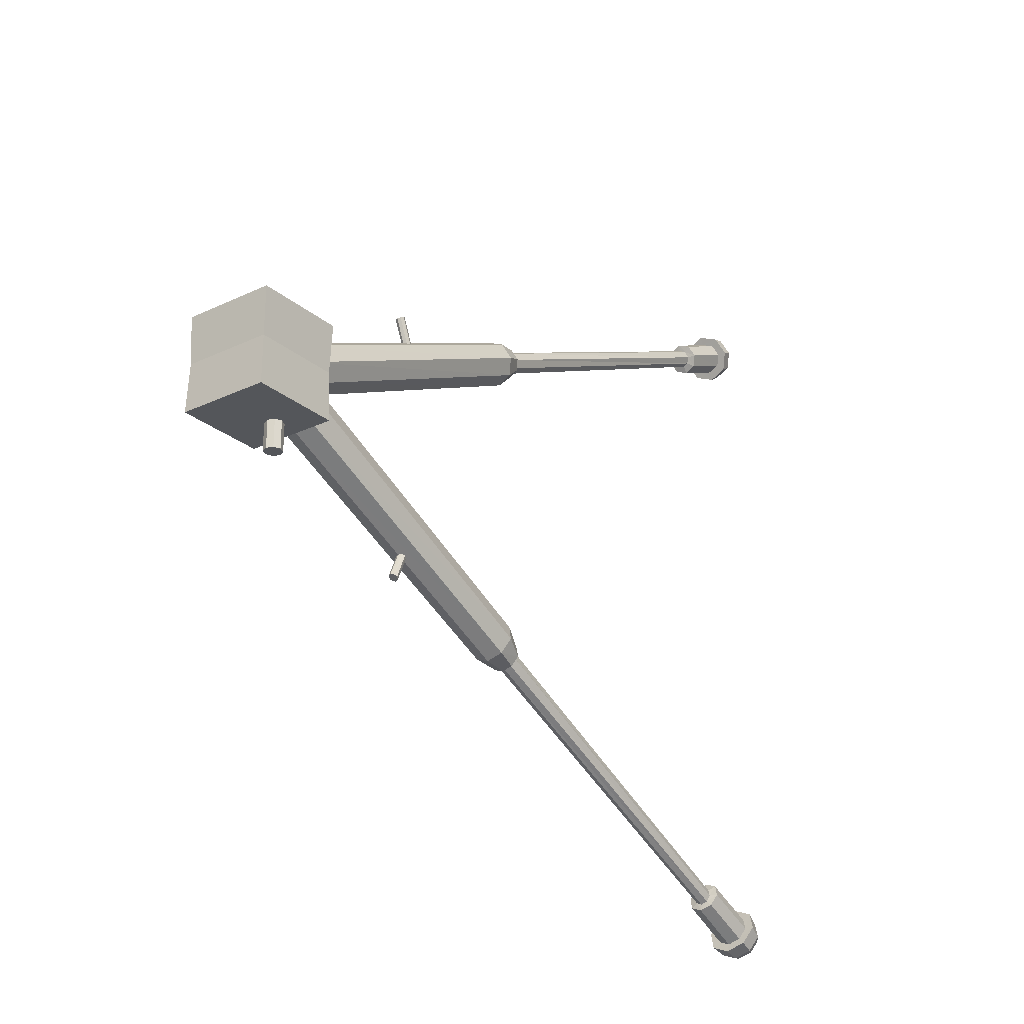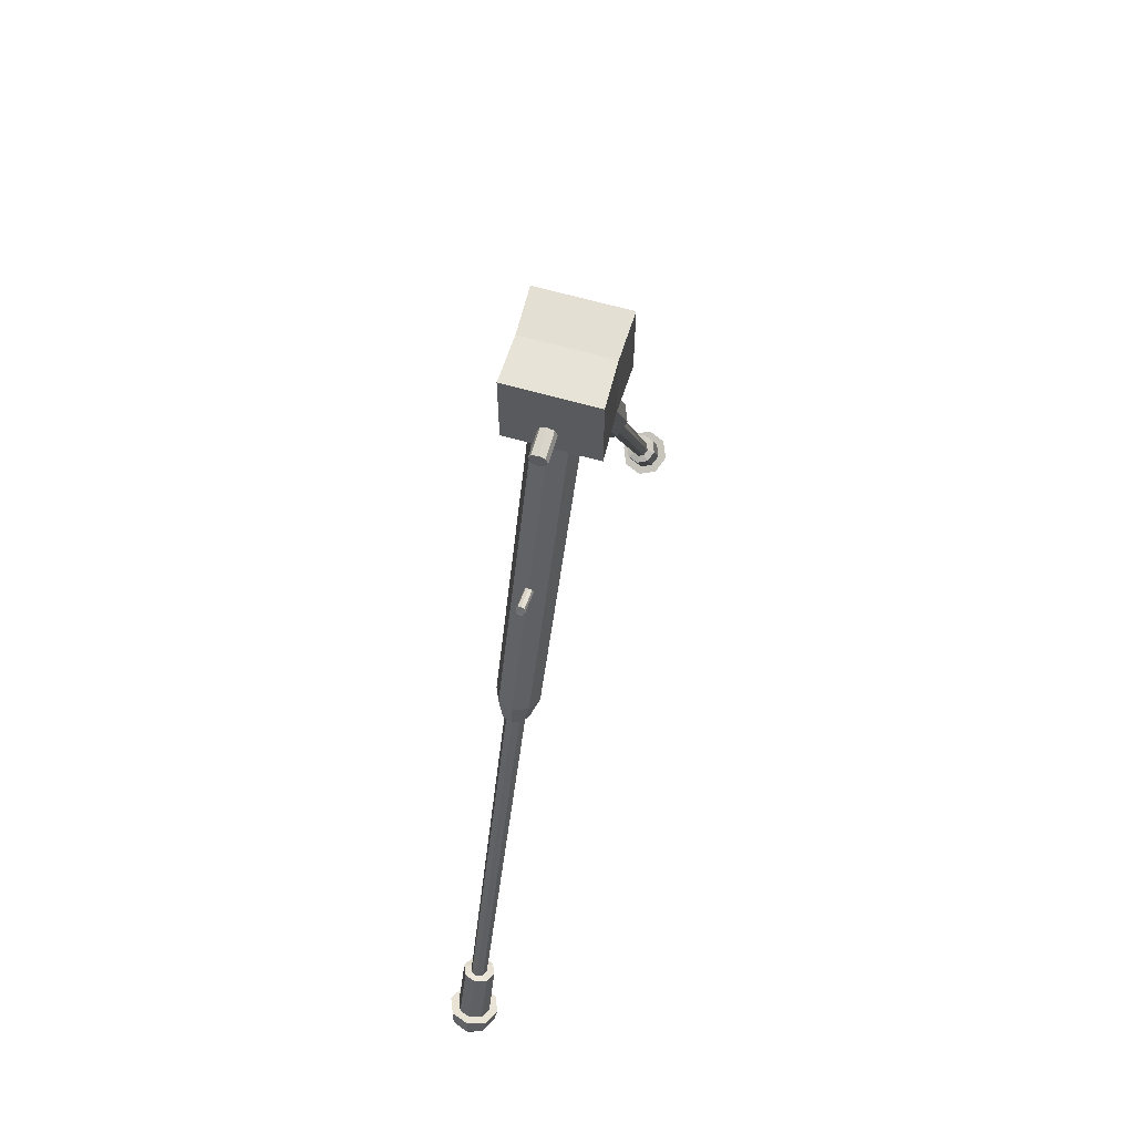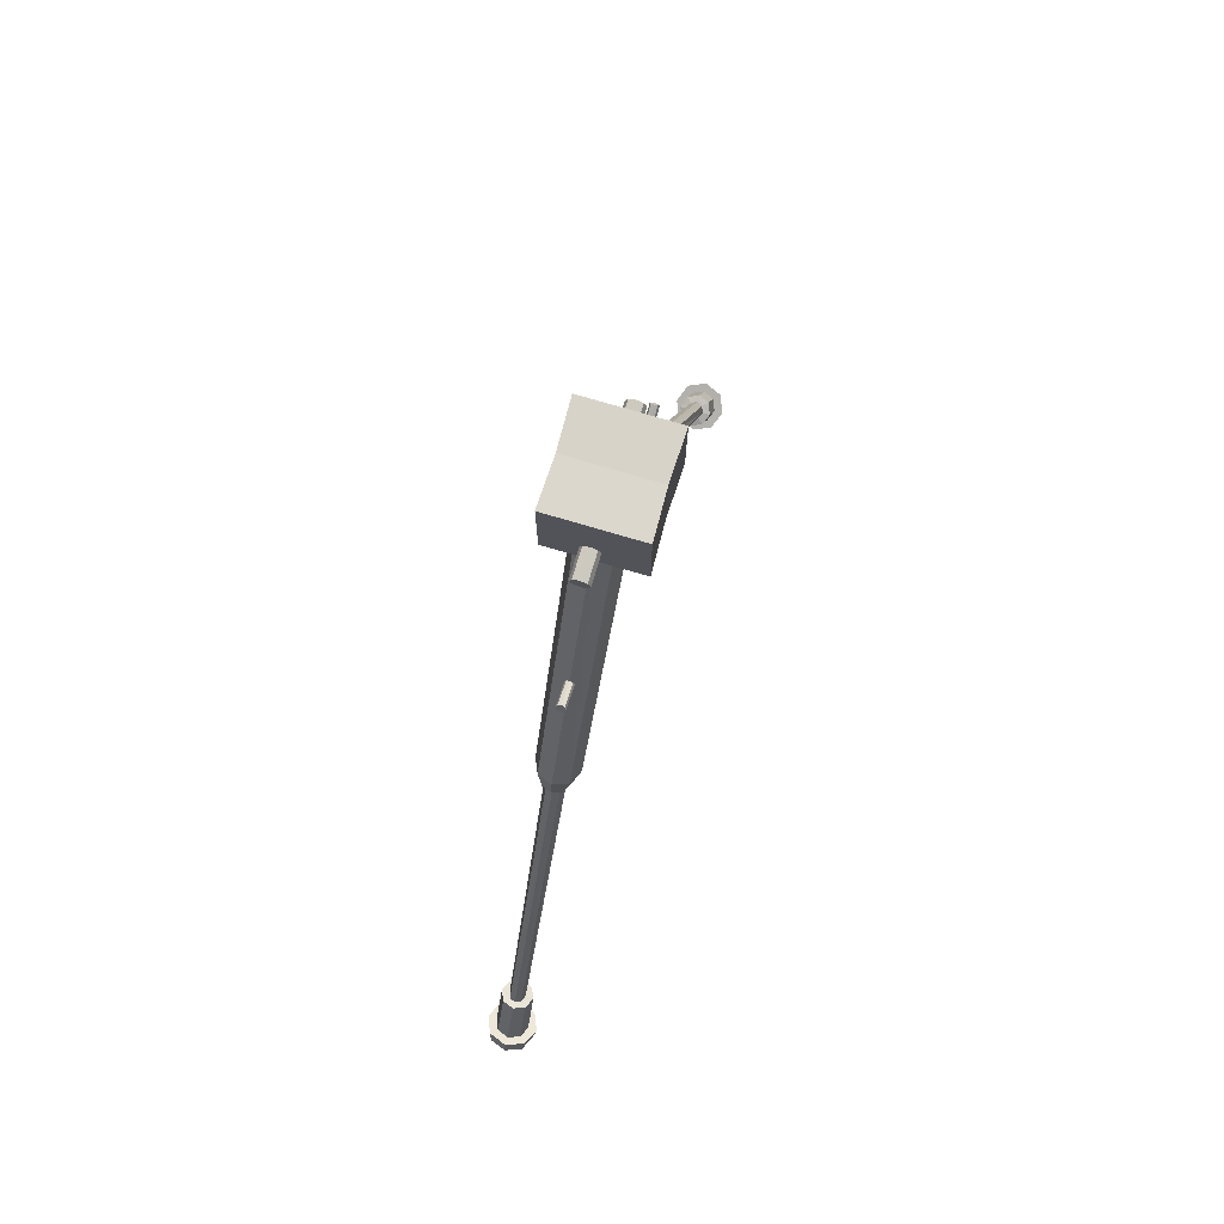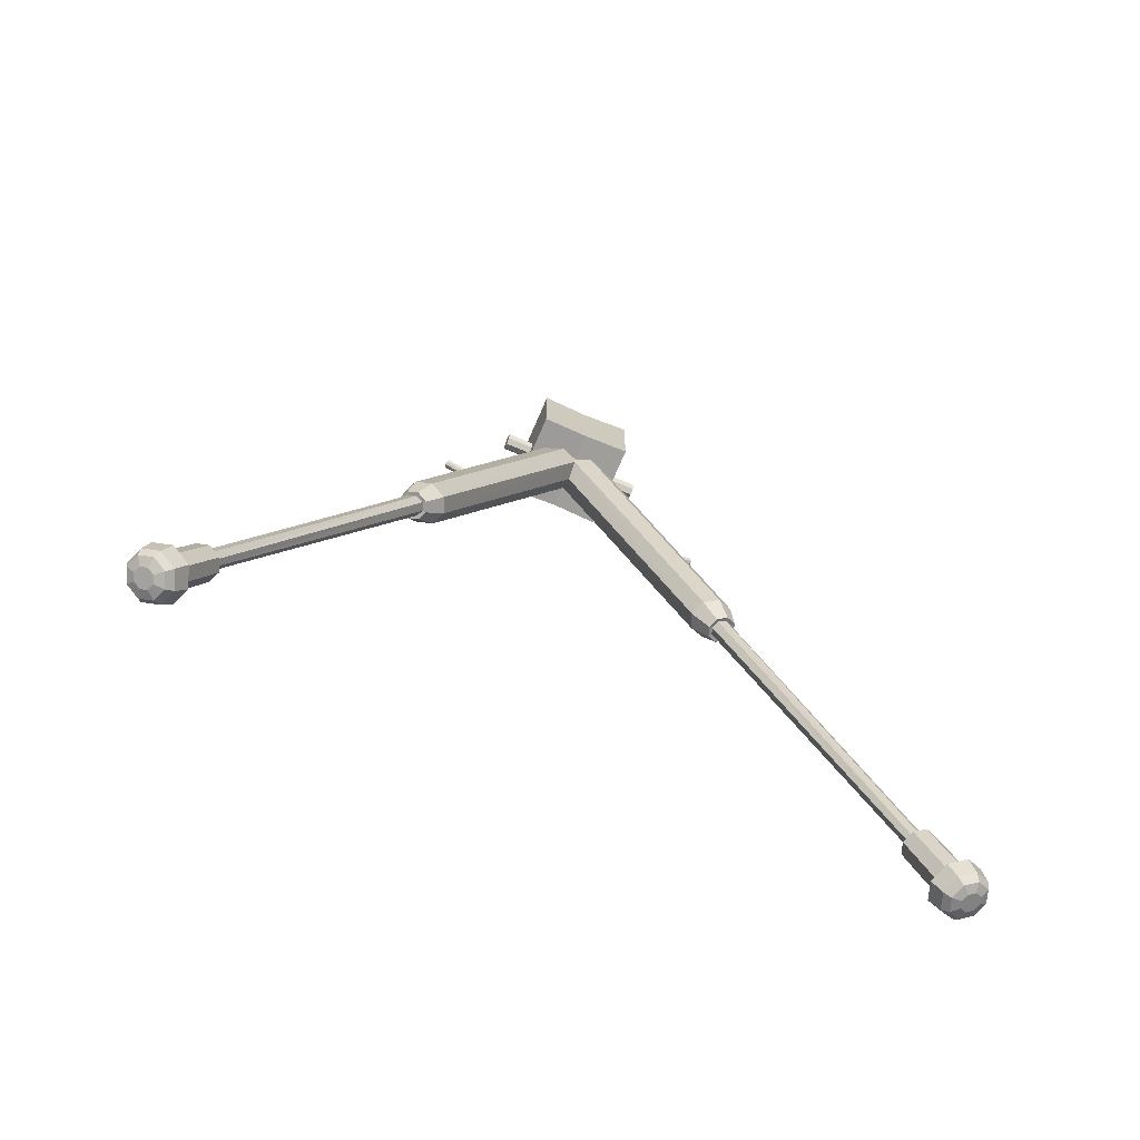
<metadata>
{"format":"obj","ext":"obj","renderer":"f3d","projection":"perspective","resolution":1024,"background":"white","views":[{"elev":-25.4,"azim":-143.0,"up":"+Z"},{"elev":64.4,"azim":16.0,"up":"+Y"},{"elev":75.1,"azim":16.5,"up":"+Y"},{"elev":-70.3,"azim":66.8,"up":"+Y"}]}
</metadata>
<code>
o Bipod_Cube.049
v -0.07964 -0.05241 0.07705
v -0.07964 0.08837 0.07705
v 0.06563 -0.05241 0.07705
v 0.06563 0.08837 0.07705
v -0.01193 -0.536 0.214
v -0.01193 -0.04954 -0.01725
v 0.01199 -0.5323 0.2237
v 0.01454 -0.04523 -0.007048
v 0.02242 -0.5224 0.2483
v 0.02644 -0.03379 0.0191
v 0.01173 -0.5124 0.2725
v 0.0148 -0.02198 0.04543
v -0.01193 -0.5085 0.2819
v -0.01193 -0.01731 0.05574
v -0.03559 -0.5124 0.2725
v -0.03867 -0.02198 0.04543
v -0.04628 -0.5224 0.2483
v -0.0503 -0.03379 0.0191
v -0.03585 -0.5323 0.2237
v -0.03841 -0.04523 -0.007048
v -0.01193 -0.5659 0.2425
v 0.003859 -0.5632 0.2488
v 0.01077 -0.5561 0.265
v 0.003469 -0.5492 0.2809
v -0.01193 -0.5466 0.2868
v -0.02733 -0.5492 0.2809
v -0.03463 -0.5561 0.265
v -0.02772 -0.5632 0.2488
v -0.01193 -0.5625 0.2477
v -6.6e-05 -0.5604 0.253
v 0.00427 -0.5553 0.2653
v -0.00125 -0.5503 0.2767
v -0.01193 -0.5483 0.2809
v -0.02261 -0.5503 0.2767
v -0.02814 -0.5553 0.2653
v -0.0238 -0.5604 0.253
v -0.01193 -1.114 0.5079
v -0.003334 -1.112 0.5113
v 0.001456 -1.108 0.5212
v -0.002243 -1.104 0.5321
v -0.01193 -1.103 0.5366
v -0.02162 -1.104 0.5321
v -0.02532 -1.108 0.5212
v -0.02053 -1.112 0.5113
v -0.01193 -1.122 0.4975
v 0.006696 -1.119 0.5047
v 0.01458 -1.111 0.5222
v 0.006819 -1.103 0.5399
v -0.01193 -1.1 0.5472
v -0.03068 -1.103 0.5399
v -0.03844 -1.111 0.5222
v -0.03056 -1.119 0.5047
v -0.01193 -1.209 0.5374
v 0.007024 -1.205 0.5445
v 0.01529 -1.197 0.5624
v 0.007298 -1.189 0.5804
v -0.01193 -1.186 0.5878
v -0.03116 -1.189 0.5804
v -0.03916 -1.197 0.5624
v -0.03089 -1.205 0.5445
v -0.01193 -1.215 0.524
v 0.01763 -1.21 0.5352
v 0.02999 -1.197 0.5625
v 0.01766 -1.185 0.5898
v -0.01193 -1.18 0.601
v -0.04153 -1.185 0.5898
v -0.05385 -1.197 0.5625
v -0.0415 -1.21 0.5352
v -0.01193 -1.236 0.5389
v 0.01448 -1.232 0.549
v 0.02554 -1.22 0.5736
v 0.01448 -1.209 0.5981
v -0.01193 -1.205 0.6081
v -0.03835 -1.209 0.5981
v -0.04941 -1.22 0.5736
v -0.03834 -1.232 0.549
v -0.01193 -1.243 0.5504
v 0.009423 -1.239 0.5586
v 0.01826 -1.23 0.5784
v 0.009326 -1.221 0.5981
v -0.01193 -1.217 0.6061
v -0.03319 -1.221 0.5981
v -0.04213 -1.23 0.5784
v -0.03329 -1.239 0.5586
v -0.01193 -1.241 0.5661
v -0.000901 -1.239 0.5703
v 0.003681 -1.234 0.5805
v -0.00095 -1.23 0.5906
v -0.01193 -1.228 0.5948
v -0.02292 -1.23 0.5906
v -0.02755 -1.234 0.5805
v -0.02296 -1.239 0.5703
v -0.01193 0.00237 0.04404
v -0.001798 -0.001828 0.04404
v 0.0024 -0.01196 0.04404
v -0.001798 -0.0221 0.04404
v -0.01193 -0.0263 0.04404
v -0.02207 -0.0221 0.04404
v -0.02627 -0.01196 0.04404
v -0.02207 -0.001828 0.04404
v -0.001798 -0.001828 0.1215
v -0.01193 0.00237 0.1215
v 0.0024 -0.01196 0.1215
v -0.001798 -0.0221 0.1215
v -0.01193 -0.0263 0.1215
v -0.02207 -0.0221 0.1215
v -0.02627 -0.01196 0.1215
v -0.02207 -0.001828 0.1215
v -0.01193 -0.294 0.1697
v -0.007106 -0.2957 0.1708
v -0.00476 -0.3003 0.1735
v -0.006848 -0.3051 0.1763
v -0.01193 -0.307 0.1774
v -0.01702 -0.3051 0.1763
v -0.01911 -0.3003 0.1735
v -0.01676 -0.2957 0.1708
v -0.006848 -0.275 0.2191
v -0.01193 -0.2731 0.218
v -0.00476 -0.2798 0.2219
v -0.007106 -0.2844 0.2246
v -0.01193 -0.2861 0.2257
v -0.01676 -0.2844 0.2246
v -0.01911 -0.2798 0.2219
v -0.01702 -0.275 0.2191
v -0.07964 -0.05241 -0.07705
v -0.07964 0.08837 -0.07705
v 0.06563 -0.05241 -0.07705
v 0.06563 0.08837 -0.07705
v -0.01193 -0.536 -0.214
v -0.01193 -0.04954 0.01725
v 0.01199 -0.5323 -0.2237
v 0.01454 -0.04523 0.007048
v 0.02242 -0.5224 -0.2483
v 0.02644 -0.03379 -0.0191
v 0.01173 -0.5124 -0.2725
v 0.0148 -0.02198 -0.04543
v -0.01193 -0.5085 -0.2819
v -0.01193 -0.01731 -0.05574
v -0.03559 -0.5124 -0.2725
v -0.03867 -0.02198 -0.04543
v -0.04628 -0.5224 -0.2483
v -0.0503 -0.03379 -0.0191
v -0.03585 -0.5323 -0.2237
v -0.03841 -0.04523 0.007048
v -0.01193 -0.5659 -0.2425
v 0.003859 -0.5632 -0.2488
v 0.01077 -0.5561 -0.265
v 0.003469 -0.5492 -0.2809
v -0.01193 -0.5466 -0.2868
v -0.02733 -0.5492 -0.2809
v -0.03463 -0.5561 -0.265
v -0.02772 -0.5632 -0.2488
v -0.01193 -0.5625 -0.2477
v -6.6e-05 -0.5604 -0.253
v 0.00427 -0.5553 -0.2653
v -0.00125 -0.5503 -0.2767
v -0.01193 -0.5483 -0.2809
v -0.02261 -0.5503 -0.2767
v -0.02814 -0.5553 -0.2653
v -0.0238 -0.5604 -0.253
v -0.01193 -1.114 -0.5079
v -0.003334 -1.112 -0.5113
v 0.001456 -1.108 -0.5212
v -0.002243 -1.104 -0.5321
v -0.01193 -1.103 -0.5366
v -0.02162 -1.104 -0.5321
v -0.02532 -1.108 -0.5212
v -0.02053 -1.112 -0.5113
v -0.01193 -1.122 -0.4975
v 0.006696 -1.119 -0.5047
v 0.01458 -1.111 -0.5222
v 0.006819 -1.103 -0.5399
v -0.01193 -1.1 -0.5472
v -0.03068 -1.103 -0.5399
v -0.03844 -1.111 -0.5222
v -0.03056 -1.119 -0.5047
v -0.01193 -1.209 -0.5374
v 0.007024 -1.205 -0.5445
v 0.01529 -1.197 -0.5624
v 0.007298 -1.189 -0.5804
v -0.01193 -1.186 -0.5878
v -0.03116 -1.189 -0.5804
v -0.03916 -1.197 -0.5624
v -0.03089 -1.205 -0.5445
v -0.01193 -1.215 -0.524
v 0.01763 -1.21 -0.5352
v 0.02999 -1.197 -0.5625
v 0.01766 -1.185 -0.5898
v -0.01193 -1.18 -0.601
v -0.04153 -1.185 -0.5898
v -0.05385 -1.197 -0.5625
v -0.0415 -1.21 -0.5352
v -0.01193 -1.236 -0.5389
v 0.01448 -1.232 -0.549
v 0.02554 -1.22 -0.5736
v 0.01448 -1.209 -0.5981
v -0.01193 -1.205 -0.6081
v -0.03835 -1.209 -0.5981
v -0.04941 -1.22 -0.5736
v -0.03834 -1.232 -0.549
v -0.01193 -1.243 -0.5504
v 0.009423 -1.239 -0.5586
v 0.01826 -1.23 -0.5784
v 0.009326 -1.221 -0.5981
v -0.01193 -1.217 -0.6061
v -0.03319 -1.221 -0.5981
v -0.04213 -1.23 -0.5784
v -0.03329 -1.239 -0.5586
v -0.01193 -1.241 -0.5661
v -0.000901 -1.239 -0.5703
v 0.00368 -1.234 -0.5805
v -0.00095 -1.23 -0.5906
v -0.01193 -1.228 -0.5948
v -0.02292 -1.23 -0.5906
v -0.02755 -1.234 -0.5805
v -0.02296 -1.239 -0.5703
v -0.01193 0.00237 -0.04404
v -0.001798 -0.001828 -0.04404
v 0.0024 -0.01196 -0.04404
v -0.001798 -0.0221 -0.04404
v -0.01193 -0.0263 -0.04404
v -0.02207 -0.0221 -0.04404
v -0.02627 -0.01196 -0.04404
v -0.02207 -0.001828 -0.04404
v -0.001798 -0.001828 -0.1215
v -0.01193 0.00237 -0.1215
v 0.0024 -0.01196 -0.1215
v -0.001798 -0.0221 -0.1215
v -0.01193 -0.0263 -0.1215
v -0.02207 -0.0221 -0.1215
v -0.02627 -0.01196 -0.1215
v -0.02207 -0.001828 -0.1215
v -0.01193 -0.294 -0.1697
v -0.007106 -0.2957 -0.1708
v -0.00476 -0.3003 -0.1735
v -0.006848 -0.3051 -0.1763
v -0.01193 -0.307 -0.1774
v -0.01702 -0.3051 -0.1763
v -0.01911 -0.3003 -0.1735
v -0.01676 -0.2957 -0.1708
v -0.006848 -0.275 -0.2191
v -0.01193 -0.2731 -0.218
v -0.00476 -0.2798 -0.2219
v -0.007106 -0.2844 -0.2246
v -0.01193 -0.2861 -0.2257
v -0.01676 -0.2844 -0.2246
v -0.01911 -0.2798 -0.2219
v -0.01702 -0.275 -0.2191
v -0.07722 -0.04999 0
v -0.07722 0.08595 0
v 0.06321 -0.04999 -0
v 0.06321 0.08595 -0
f 252 3 251
f 4 1 3
f 251 1 249
f 250 4 252
f 5 8 7
f 7 10 9
f 9 12 11
f 11 14 13
f 14 15 13
f 16 17 15
f 10 16 12
f 18 19 17
f 20 5 19
f 9 22 7
f 24 31 23
f 13 26 25
f 19 21 28
f 7 21 5
f 11 23 9
f 15 27 26
f 13 24 11
f 17 28 27
f 35 44 43
f 22 29 21
f 28 29 36
f 26 35 34
f 25 32 24
f 23 30 22
f 27 36 35
f 25 34 33
f 40 49 48
f 33 42 41
f 32 39 31
f 30 37 29
f 36 37 44
f 34 43 42
f 33 40 32
f 31 38 30
f 52 53 60
f 39 46 38
f 43 52 51
f 42 49 41
f 40 47 39
f 38 45 37
f 44 45 52
f 42 51 50
f 50 59 58
f 49 56 48
f 47 54 46
f 51 60 59
f 49 58 57
f 48 55 47
f 46 53 45
f 97 99 93
f 102 107 105
f 94 103 95
f 100 107 108
f 97 106 98
f 95 104 96
f 93 101 94
f 93 108 102
f 99 106 107
f 97 104 105
f 115 116 110
f 119 122 120
f 111 117 119
f 115 124 116
f 113 122 114
f 112 119 120
f 110 118 117
f 116 118 109
f 114 123 115
f 113 120 121
f 2 249 1
f 127 252 251
f 125 128 127
f 125 251 249
f 128 250 252
f 129 132 130
f 131 134 132
f 133 136 134
f 135 138 136
f 139 138 137
f 141 140 139
f 142 144 132
f 143 142 141
f 129 144 143
f 146 133 131
f 155 148 147
f 137 150 139
f 143 145 129
f 145 131 129
f 147 135 133
f 139 151 141
f 148 137 135
f 141 152 143
f 159 168 160
f 153 146 145
f 152 153 145
f 150 159 151
f 156 149 148
f 154 147 146
f 151 160 152
f 149 158 150
f 164 173 165
f 157 166 158
f 163 156 155
f 161 154 153
f 160 161 153
f 158 167 159
f 164 157 156
f 162 155 154
f 176 177 169
f 170 163 162
f 167 176 168
f 173 166 165
f 171 164 163
f 169 162 161
f 168 169 161
f 166 175 167
f 174 183 175
f 180 173 172
f 178 171 170
f 175 184 176
f 173 182 174
f 179 172 171
f 177 170 169
f 217 223 221
f 229 231 226
f 227 218 219
f 224 231 223
f 230 221 222
f 228 219 220
f 225 217 218
f 217 232 224
f 223 230 222
f 221 228 220
f 235 238 236
f 247 248 241
f 235 241 234
f 248 239 240
f 246 237 238
f 236 243 235
f 234 242 233
f 242 240 233
f 247 238 239
f 237 244 236
f 249 126 125
f 252 4 3
f 4 2 1
f 251 3 1
f 250 2 4
f 5 6 8
f 7 8 10
f 9 10 12
f 11 12 14
f 14 16 15
f 16 18 17
f 10 8 18
f 8 6 20
f 18 8 20
f 18 16 10
f 16 14 12
f 18 20 19
f 20 6 5
f 9 23 22
f 24 32 31
f 13 15 26
f 19 5 21
f 7 22 21
f 11 24 23
f 15 17 27
f 13 25 24
f 17 19 28
f 35 36 44
f 22 30 29
f 28 21 29
f 26 27 35
f 25 33 32
f 23 31 30
f 27 28 36
f 25 26 34
f 40 41 49
f 33 34 42
f 32 40 39
f 30 38 37
f 36 29 37
f 34 35 43
f 33 41 40
f 31 39 38
f 52 45 53
f 39 47 46
f 43 44 52
f 42 50 49
f 40 48 47
f 38 46 45
f 44 37 45
f 42 43 51
f 50 51 59
f 49 57 56
f 47 55 54
f 51 52 60
f 49 50 58
f 48 56 55
f 46 54 53
f 93 94 95
f 95 96 97
f 97 98 99
f 99 100 93
f 93 95 97
f 103 101 102
f 102 108 107
f 107 106 105
f 105 104 103
f 103 102 105
f 94 101 103
f 100 99 107
f 97 105 106
f 95 103 104
f 93 102 101
f 93 100 108
f 99 98 106
f 97 96 104
f 109 110 116
f 110 111 115
f 111 112 115
f 112 113 114
f 115 112 114
f 119 117 123
f 117 118 124
f 123 117 124
f 123 122 119
f 122 121 120
f 111 110 117
f 115 123 124
f 113 121 122
f 112 111 119
f 110 109 118
f 116 124 118
f 114 122 123
f 113 112 120
f 2 250 249
f 127 128 252
f 125 126 128
f 125 127 251
f 128 126 250
f 129 131 132
f 131 133 134
f 133 135 136
f 135 137 138
f 139 140 138
f 141 142 140
f 130 132 144
f 132 134 142
f 134 136 140
f 136 138 140
f 140 142 134
f 143 144 142
f 129 130 144
f 146 147 133
f 155 156 148
f 137 149 150
f 143 152 145
f 145 146 131
f 147 148 135
f 139 150 151
f 148 149 137
f 141 151 152
f 159 167 168
f 153 154 146
f 152 160 153
f 150 158 159
f 156 157 149
f 154 155 147
f 151 159 160
f 149 157 158
f 164 172 173
f 157 165 166
f 163 164 156
f 161 162 154
f 160 168 161
f 158 166 167
f 164 165 157
f 162 163 155
f 176 184 177
f 170 171 163
f 167 175 176
f 173 174 166
f 171 172 164
f 169 170 162
f 168 176 169
f 166 174 175
f 174 182 183
f 180 181 173
f 178 179 171
f 175 183 184
f 173 181 182
f 179 180 172
f 177 178 170
f 219 218 217
f 217 224 223
f 223 222 221
f 221 220 219
f 219 217 221
f 226 225 229
f 225 227 229
f 227 228 229
f 229 230 231
f 231 232 226
f 227 225 218
f 224 232 231
f 230 229 221
f 228 227 219
f 225 226 217
f 217 226 232
f 223 231 230
f 221 229 228
f 235 234 240
f 234 233 240
f 240 239 235
f 239 238 235
f 238 237 236
f 242 241 248
f 241 243 247
f 243 244 246
f 244 245 246
f 246 247 243
f 235 243 241
f 248 247 239
f 246 245 237
f 236 244 243
f 234 241 242
f 242 248 240
f 247 246 238
f 237 245 244
f 249 250 126
f 57 66 65
f 67 76 75
f 56 63 55
f 54 61 53
f 60 61 68
f 58 67 66
f 57 64 56
f 55 62 54
f 59 68 67
f 74 83 82
f 65 74 73
f 64 71 63
f 62 69 61
f 68 69 76
f 66 75 74
f 65 72 64
f 63 70 62
f 78 85 77
f 73 80 72
f 71 78 70
f 75 84 83
f 73 82 81
f 72 79 71
f 70 77 69
f 76 77 84
f 90 91 88
f 84 85 92
f 82 91 90
f 80 89 88
f 79 86 78
f 83 92 91
f 82 89 81
f 80 87 79
f 181 190 182
f 191 200 192
f 187 180 179
f 185 178 177
f 184 185 177
f 182 191 183
f 188 181 180
f 186 179 178
f 183 192 184
f 198 207 199
f 189 198 190
f 195 188 187
f 193 186 185
f 192 193 185
f 190 199 191
f 196 189 188
f 194 187 186
f 209 202 201
f 204 197 196
f 202 195 194
f 199 208 200
f 197 206 198
f 203 196 195
f 201 194 193
f 200 201 193
f 212 211 214
f 208 209 201
f 206 215 207
f 204 213 205
f 210 203 202
f 207 216 208
f 213 206 205
f 211 204 203
f 57 58 66
f 67 68 76
f 56 64 63
f 54 62 61
f 60 53 61
f 58 59 67
f 57 65 64
f 55 63 62
f 59 60 68
f 74 75 83
f 65 66 74
f 64 72 71
f 62 70 69
f 68 61 69
f 66 67 75
f 65 73 72
f 63 71 70
f 78 86 85
f 73 81 80
f 71 79 78
f 75 76 84
f 73 74 82
f 72 80 79
f 70 78 77
f 76 69 77
f 92 85 86
f 86 87 92
f 87 88 91
f 92 87 91
f 88 89 90
f 84 77 85
f 82 83 91
f 80 81 89
f 79 87 86
f 83 84 92
f 82 90 89
f 80 88 87
f 181 189 190
f 191 199 200
f 187 188 180
f 185 186 178
f 184 192 185
f 182 190 191
f 188 189 181
f 186 187 179
f 183 191 192
f 198 206 207
f 189 197 198
f 195 196 188
f 193 194 186
f 192 200 193
f 190 198 199
f 196 197 189
f 194 195 187
f 209 210 202
f 204 205 197
f 202 203 195
f 199 207 208
f 197 205 206
f 203 204 196
f 201 202 194
f 200 208 201
f 210 209 216
f 216 215 210
f 215 214 211
f 210 215 211
f 214 213 212
f 208 216 209
f 206 214 215
f 204 212 213
f 210 211 203
f 207 215 216
f 213 214 206
f 211 212 204

</code>
